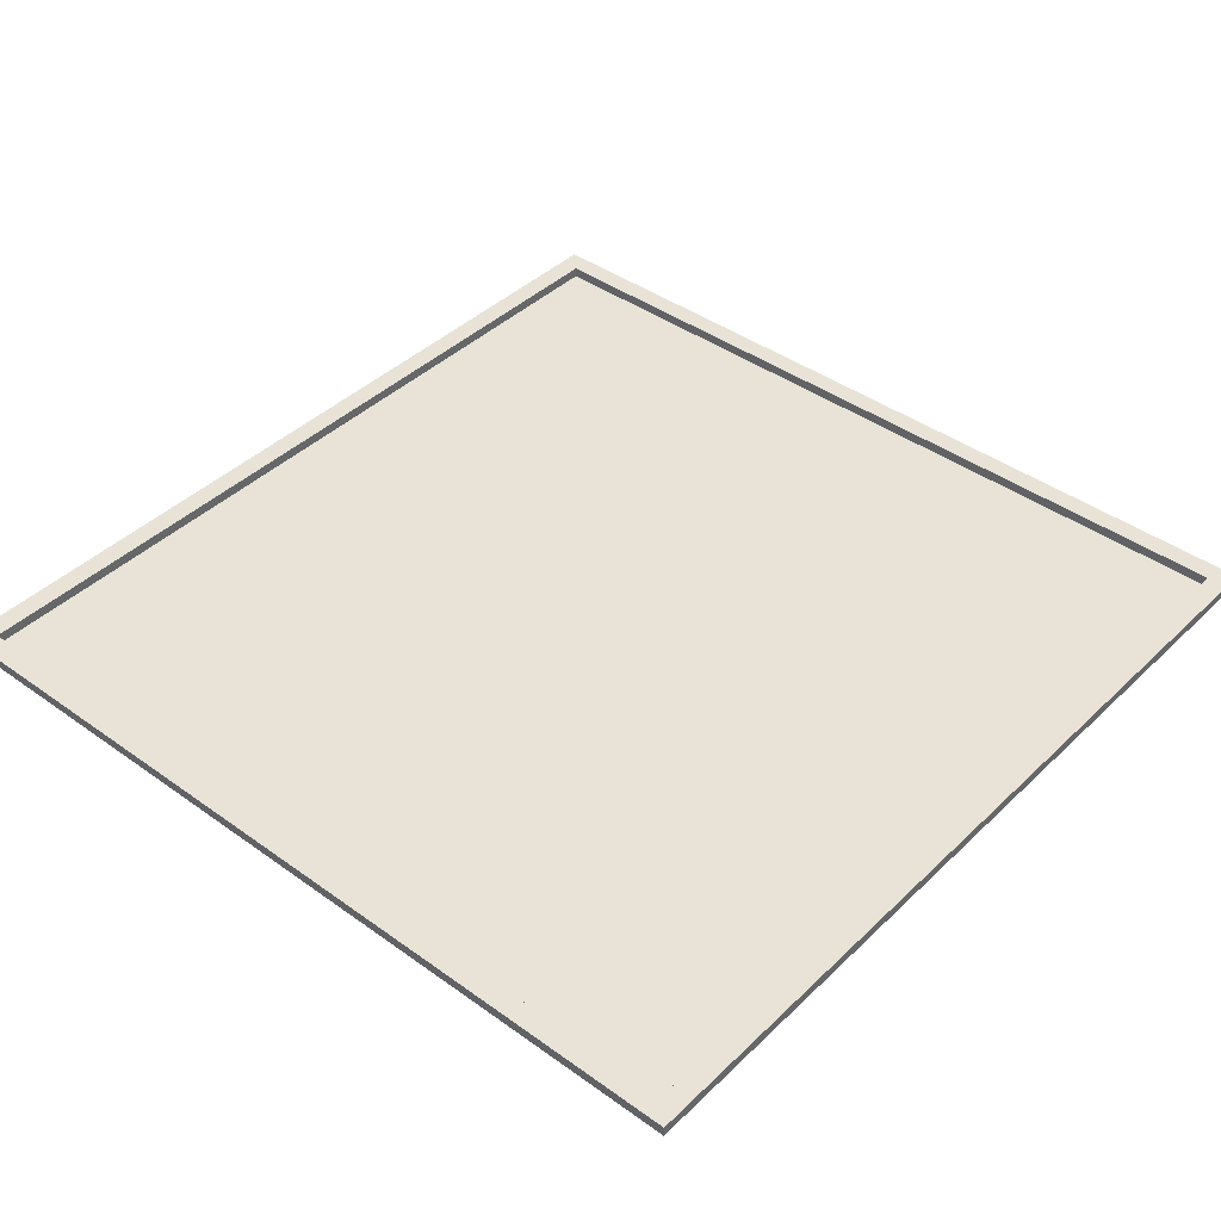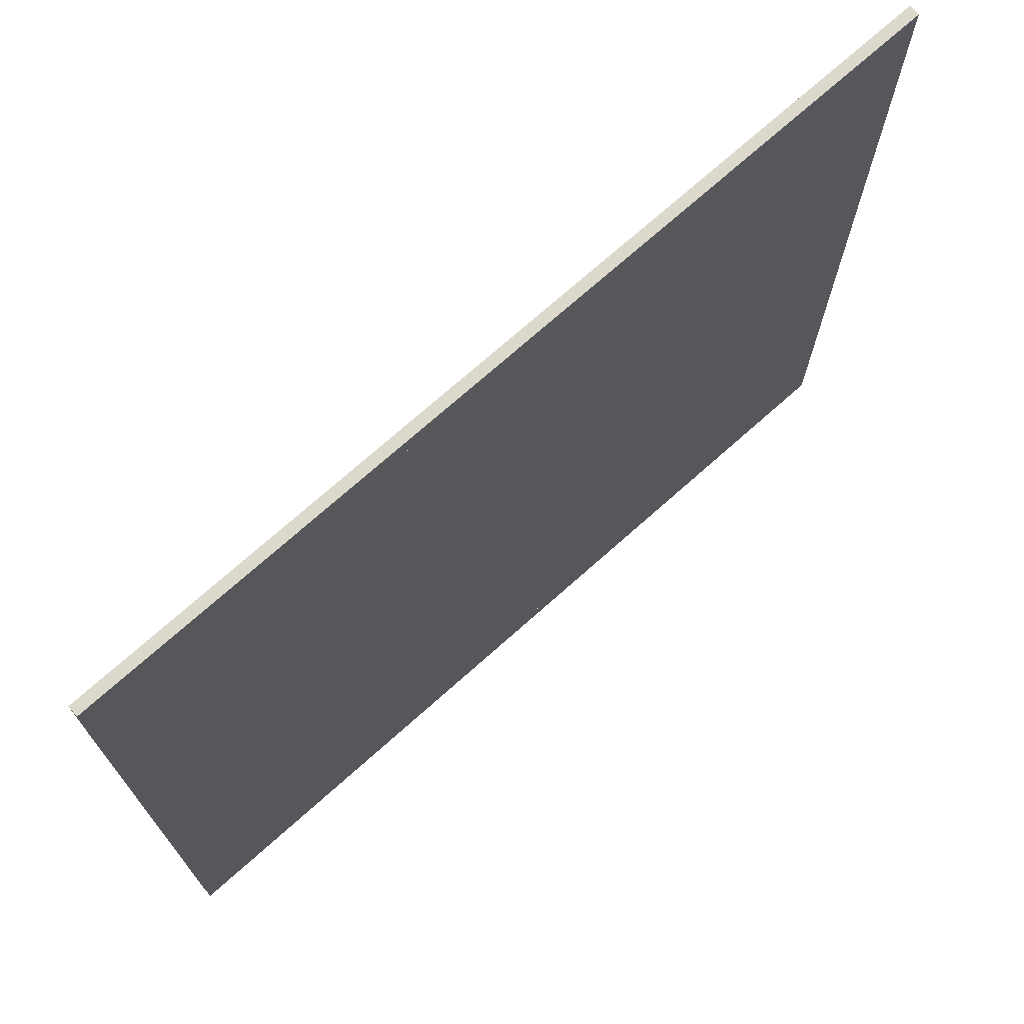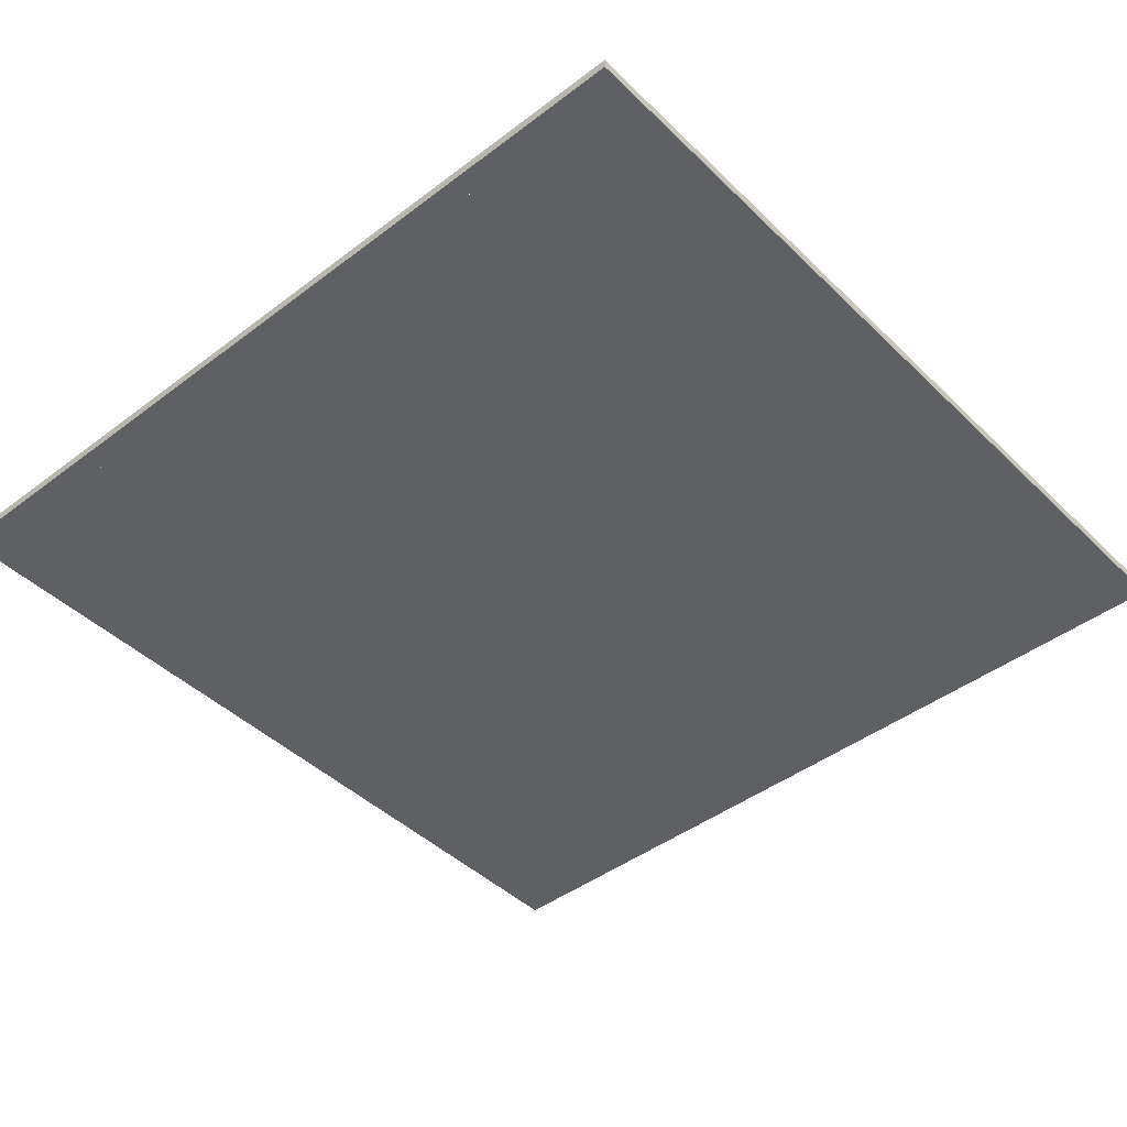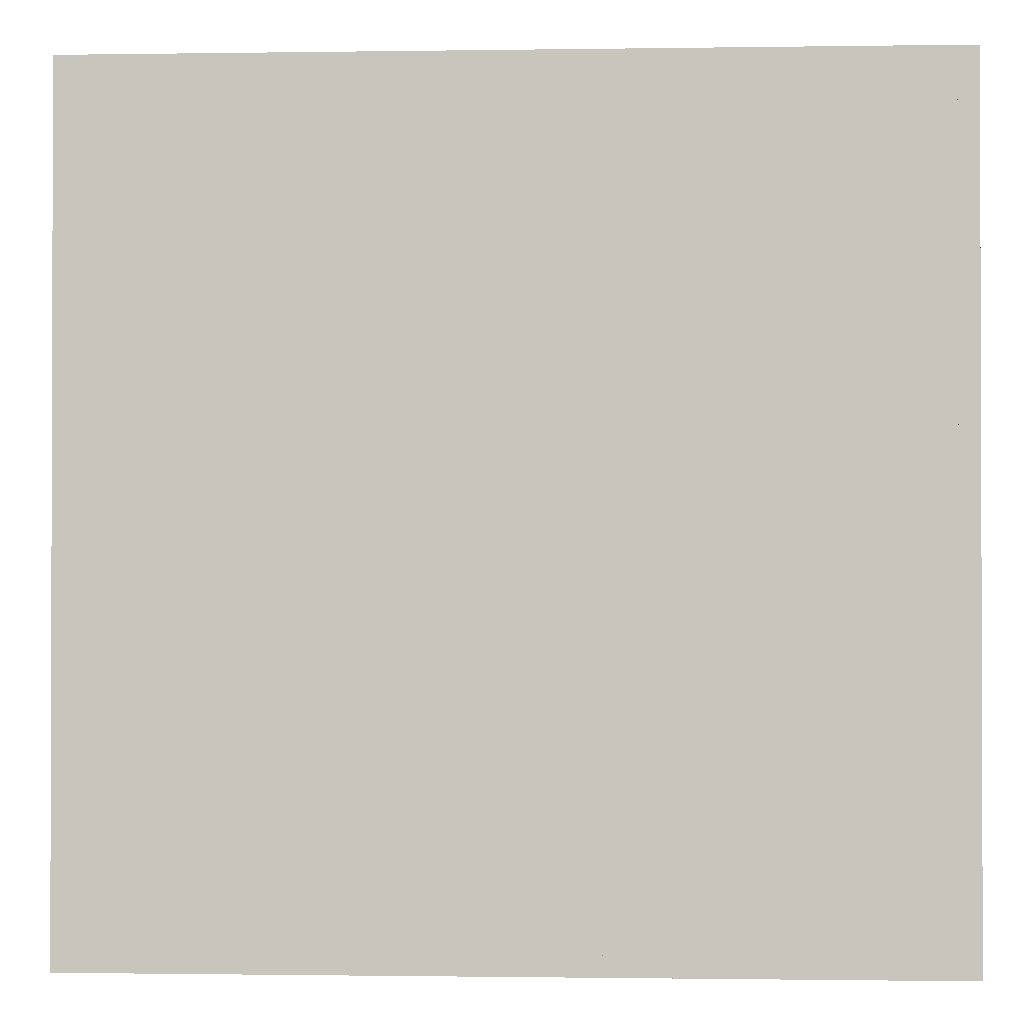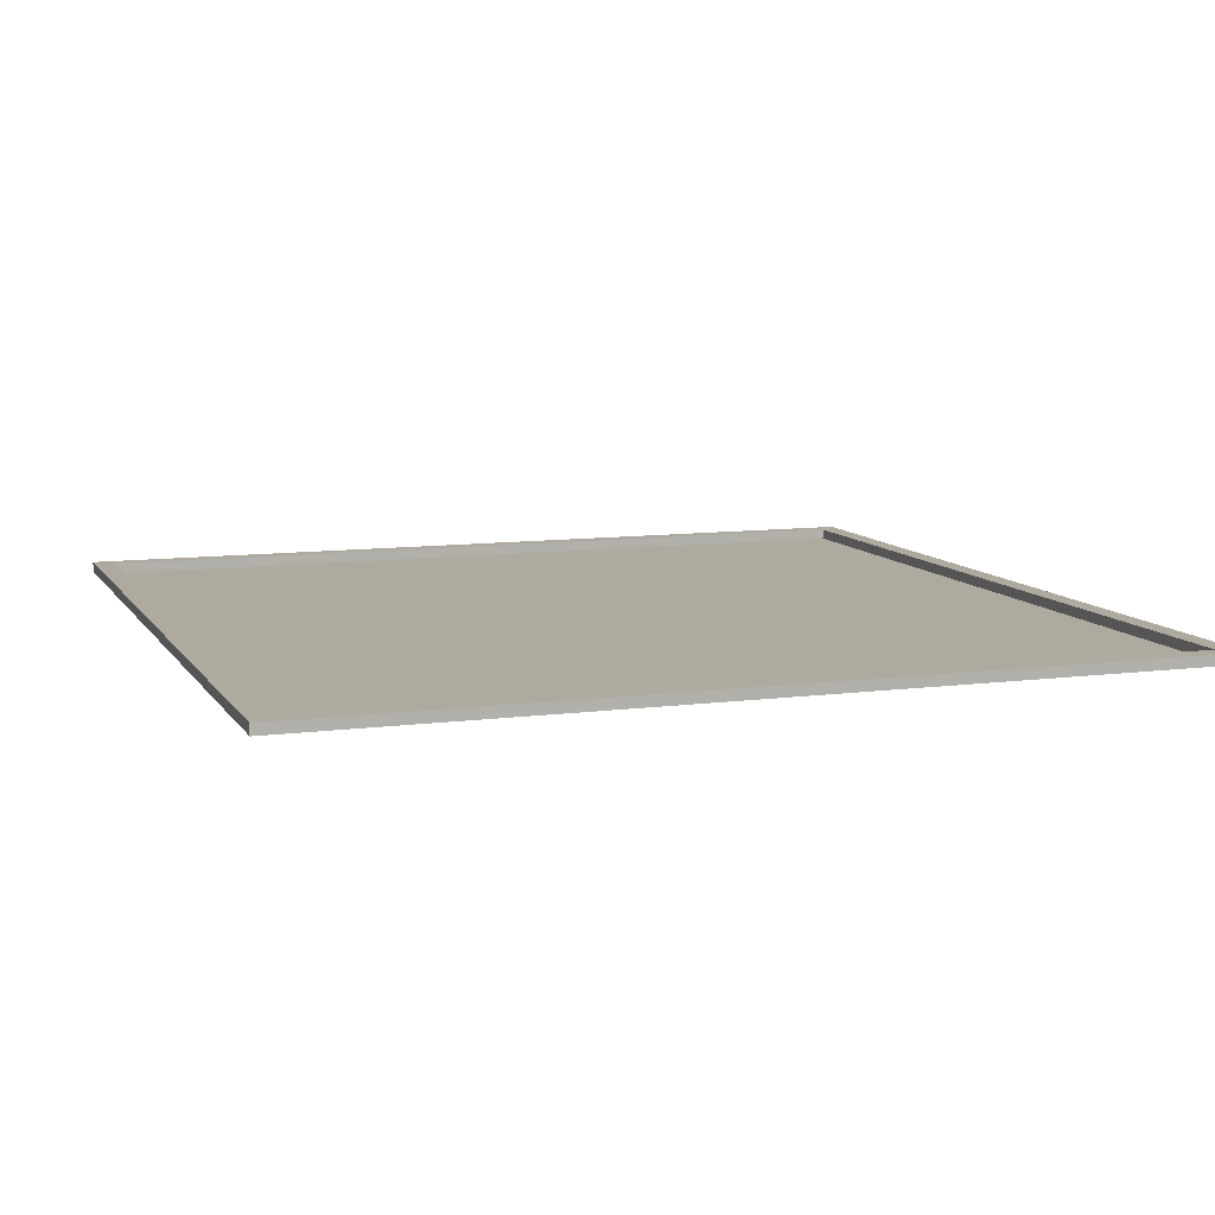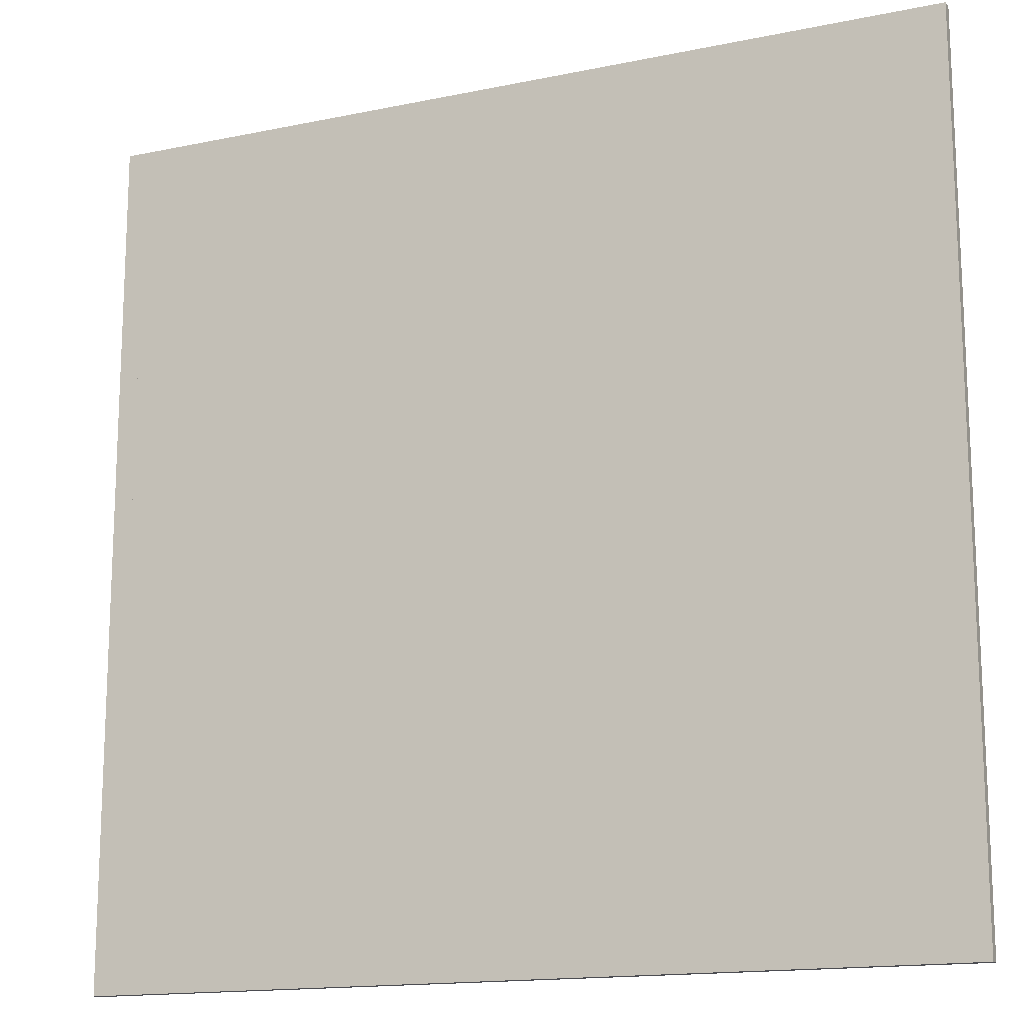
<metadata>
{"format":"obj","ext":"obj","renderer":"f3d","projection":"perspective","resolution":1024,"background":"white","views":[{"elev":41.5,"azim":131.0,"up":"+Y"},{"elev":72.7,"azim":-41.7,"up":"+Z"},{"elev":-44.0,"azim":131.6,"up":"+Y"},{"elev":-1.0,"azim":3.2,"up":"+Z"},{"elev":9.5,"azim":160.7,"up":"+Y"},{"elev":-15.4,"azim":23.8,"up":"+Z"}]}
</metadata>
<code>
o Cube
v -4.2 0 3.966
v -4.2 0.1 3.966
v -4.2 0 -4.2
v -4.2 0.1 -4.2
v -4 0 3.966
v -4 0.1 3.966
v -4 0 -4.2
v -4 0.1 -4.2
f 1 2 4 3
f 3 4 8 7
f 7 8 6 5
f 5 6 2 1
f 3 7 5 1
f 8 4 2 6
o Tabu_Plane.064
v -4 0 4
v 4 0 4
v -4 0 -4
v 4 0 -4
v -4 0 -3
v -4 0 -2
v -4 0 -1
v -4 0 0
v -4 0 1
v -4 0 2
v -4 0 3
v 4 0 3
v 4 0 2
v 4 0 1
v 4 0 0
v 4 0 -1
v 4 0 -2
v 4 0 -3
v -3 0 4
v -2 0 4
v -1 0 4
v 0 0 4
v 1 0 4
v 2 0 4
v 3 0 4
v 3 0 -4
v 2 0 -4
v 1 0 -4
v 0 0 -4
v -1 0 -4
v -2 0 -4
v -3 0 -4
v 3 0 3
v 2 0 3
v 1 0 3
v 0 0 3
v -1 0 3
v -2 0 3
v -3 0 3
v 3 0 2
v 2 0 2
v 1 0 2
v 0 0 2
v -1 0 2
v -2 0 2
v -3 0 2
v 3 0 1
v 2 0 1
v 1 0 1
v 0 0 1
v -1 0 1
v -2 0 1
v -3 0 1
v 3 0 0
v 2 0 0
v 1 0 0
v 0 0 0
v -1 0 0
v -2 0 0
v -3 0 0
v 3 0 -1
v 2 0 -1
v 1 0 -1
v 0 0 -1
v -1 0 -1
v -2 0 -1
v -3 0 -1
v 3 0 -2
v 2 0 -2
v 1 0 -2
v 0 0 -2
v -1 0 -2
v -2 0 -2
v -3 0 -2
v 3 0 -3
v 2 0 -3
v 1 0 -3
v 0 0 -3
v -1 0 -3
v -2 0 -3
v -3 0 -3
v 0 0 0
v 0 0 0
v 0 0 0
v 0 0 0
v 0 0 0
v 0 0 0
v 0 0 0
v 0 0 0
f 83 26 12 34
f 41 20 21 48
f 55 22 23 62
f 69 24 25 76
f 14 82 89 13
f 81 80 87 88
f 79 78 85 86
f 77 76 83 84
f 75 74 81 82
f 73 72 79 80
f 71 70 77 78
f 16 68 75 15
f 67 66 73 74
f 65 64 71 72
f 63 62 69 70
f 61 60 67 68
f 59 58 65 66
f 57 56 63 64
f 18 54 61 17
f 53 52 59 60
f 51 50 57 58
f 49 48 55 56
f 47 46 53 54
f 45 44 51 52
f 43 42 49 50
f 9 27 47 19
f 28 29 45 46
f 30 31 43 44
f 32 33 41 42
f 89 88 39 40
f 87 86 37 38
f 85 84 35 36
f 90 91 93 92
f 92 93 97 96
f 96 97 95 94
f 94 95 91 90
f 92 96 94 90
f 97 93 91 95
f 33 10 20 41
f 48 21 22 55
f 62 23 24 69
f 76 25 26 83
f 82 81 88 89
f 80 79 86 87
f 78 77 84 85
f 15 75 82 14
f 74 73 80 81
f 72 71 78 79
f 70 69 76 77
f 68 67 74 75
f 66 65 72 73
f 64 63 70 71
f 17 61 68 16
f 60 59 66 67
f 58 57 64 65
f 56 55 62 63
f 54 53 60 61
f 52 51 58 59
f 50 49 56 57
f 19 47 54 18
f 46 45 52 53
f 44 43 50 51
f 42 41 48 49
f 27 28 46 47
f 29 30 44 45
f 31 32 42 43
f 13 89 40 11
f 88 87 38 39
f 86 85 36 37
f 84 83 34 35
o Cube.001
v 4 0 4.166
v 4 0.1 4.166
v 4 0 -4
v 4 0.1 -4
v 4.2 0 4.166
v 4.2 0.1 4.166
v 4.2 0 -4
v 4.2 0.1 -4
f 98 99 101 100
f 100 101 105 104
f 104 105 103 102
f 102 103 99 98
f 100 104 102 98
f 105 101 99 103
o Cube.003
v 4 0 4.166
v 4 0.1 4.166
v -4.2 0 4.166
v -4.2 0.1 4.166
v 4 0 3.966
v 4 0.1 3.966
v -4.2 0 3.966
v -4.2 0.1 3.966
f 106 107 109 108
f 108 109 113 112
f 112 113 111 110
f 110 111 107 106
f 108 112 110 106
f 113 109 107 111
o Cube.002
v 4.2 0 -4
v 4.2 0.1 -4
v -4 0 -4
v -4 0.1 -4
v 4.2 0 -4.2
v 4.2 0.1 -4.2
v -4 0 -4.2
v -4 0.1 -4.2
f 114 115 117 116
f 116 117 121 120
f 120 121 119 118
f 118 119 115 114
f 116 120 118 114
f 121 117 115 119

</code>
